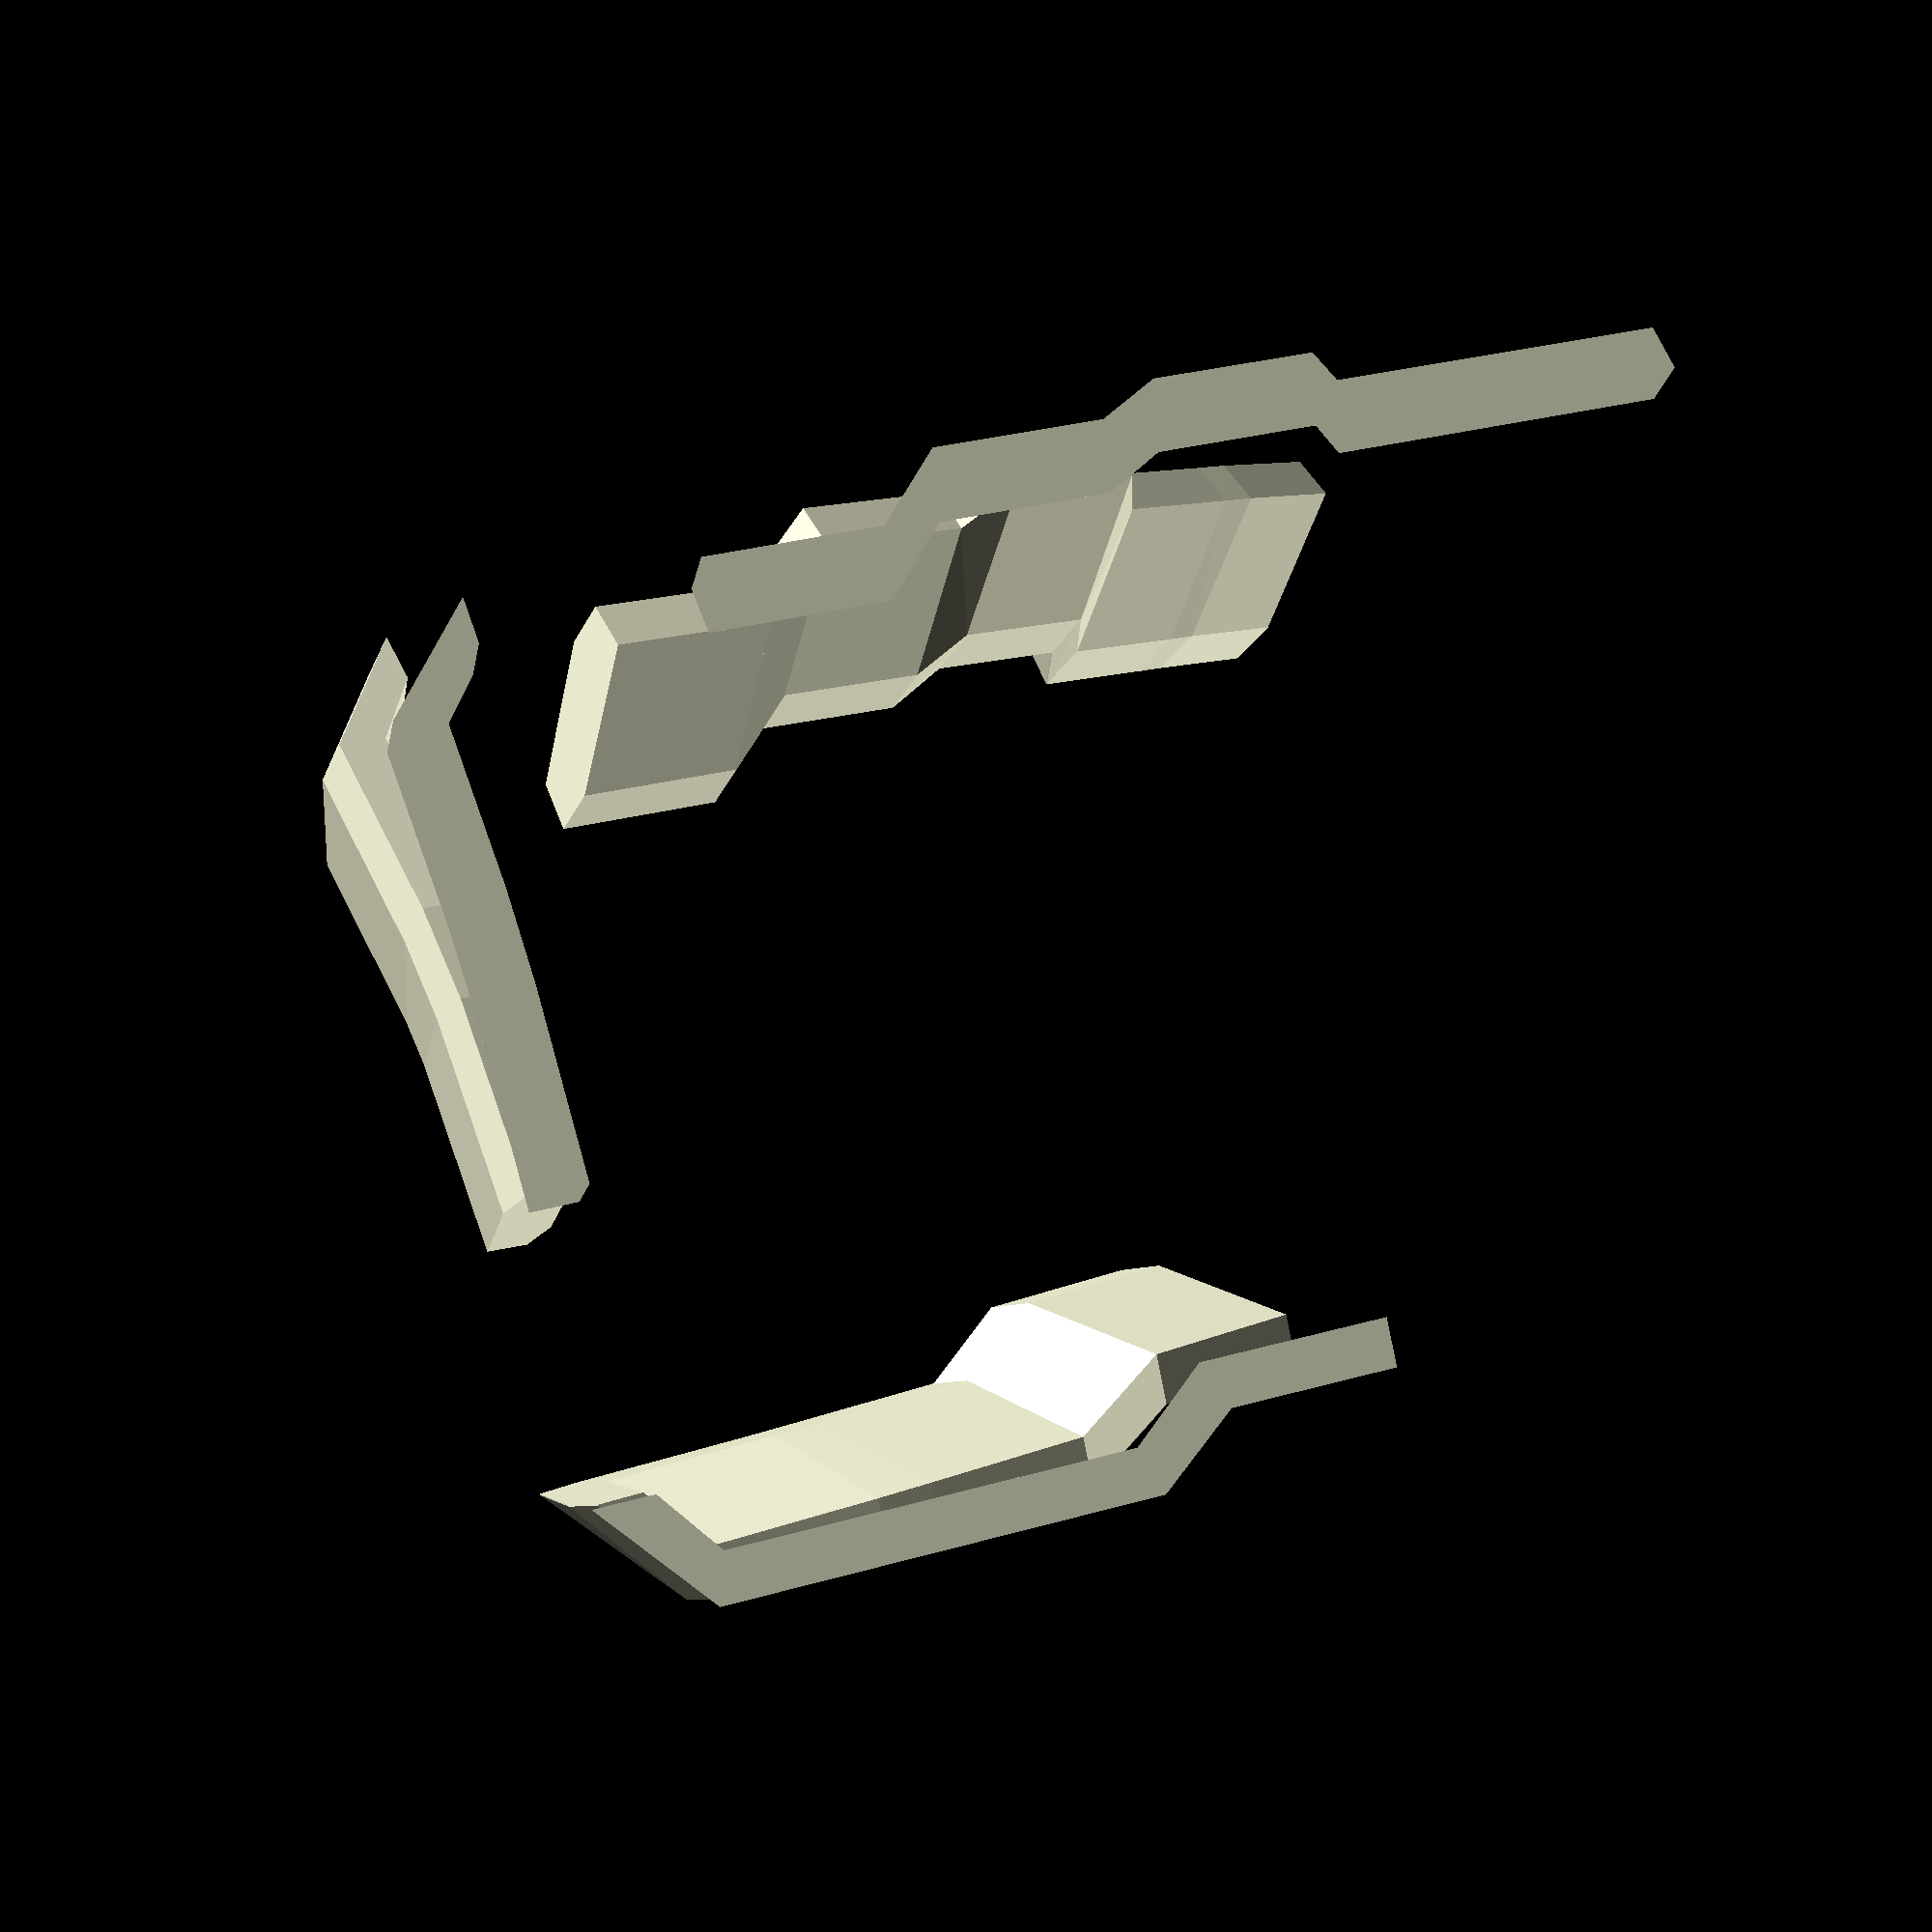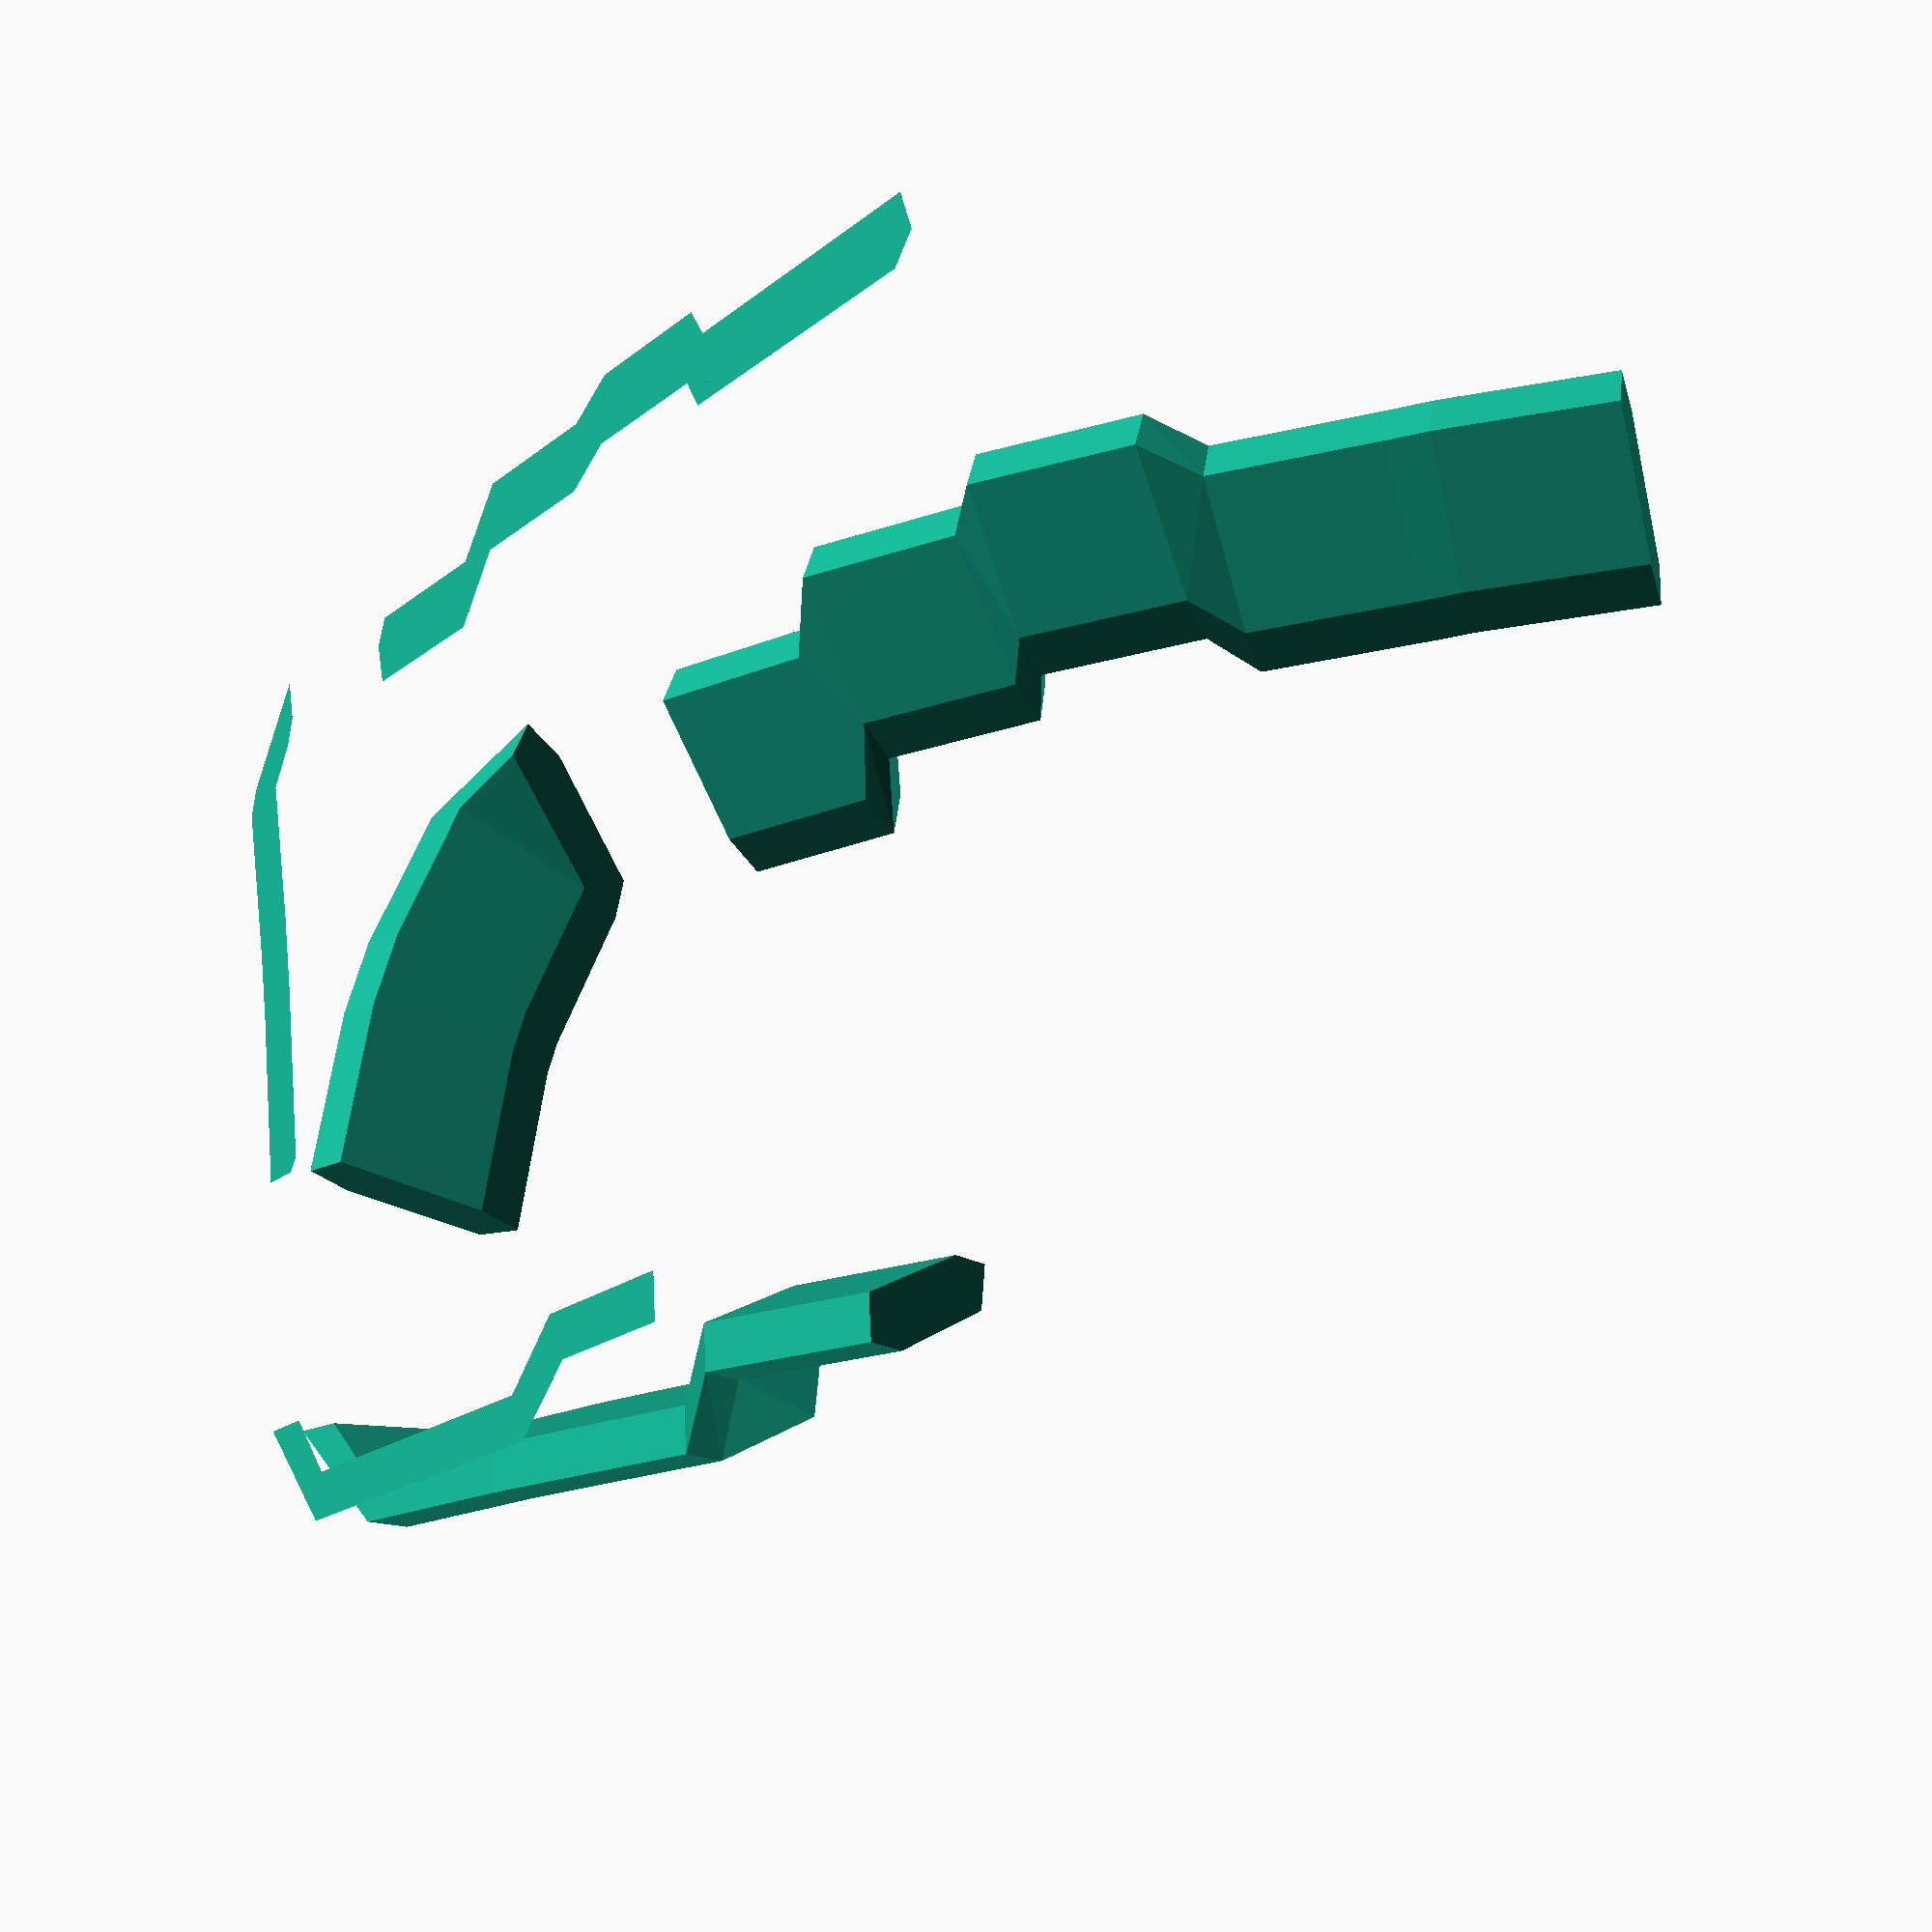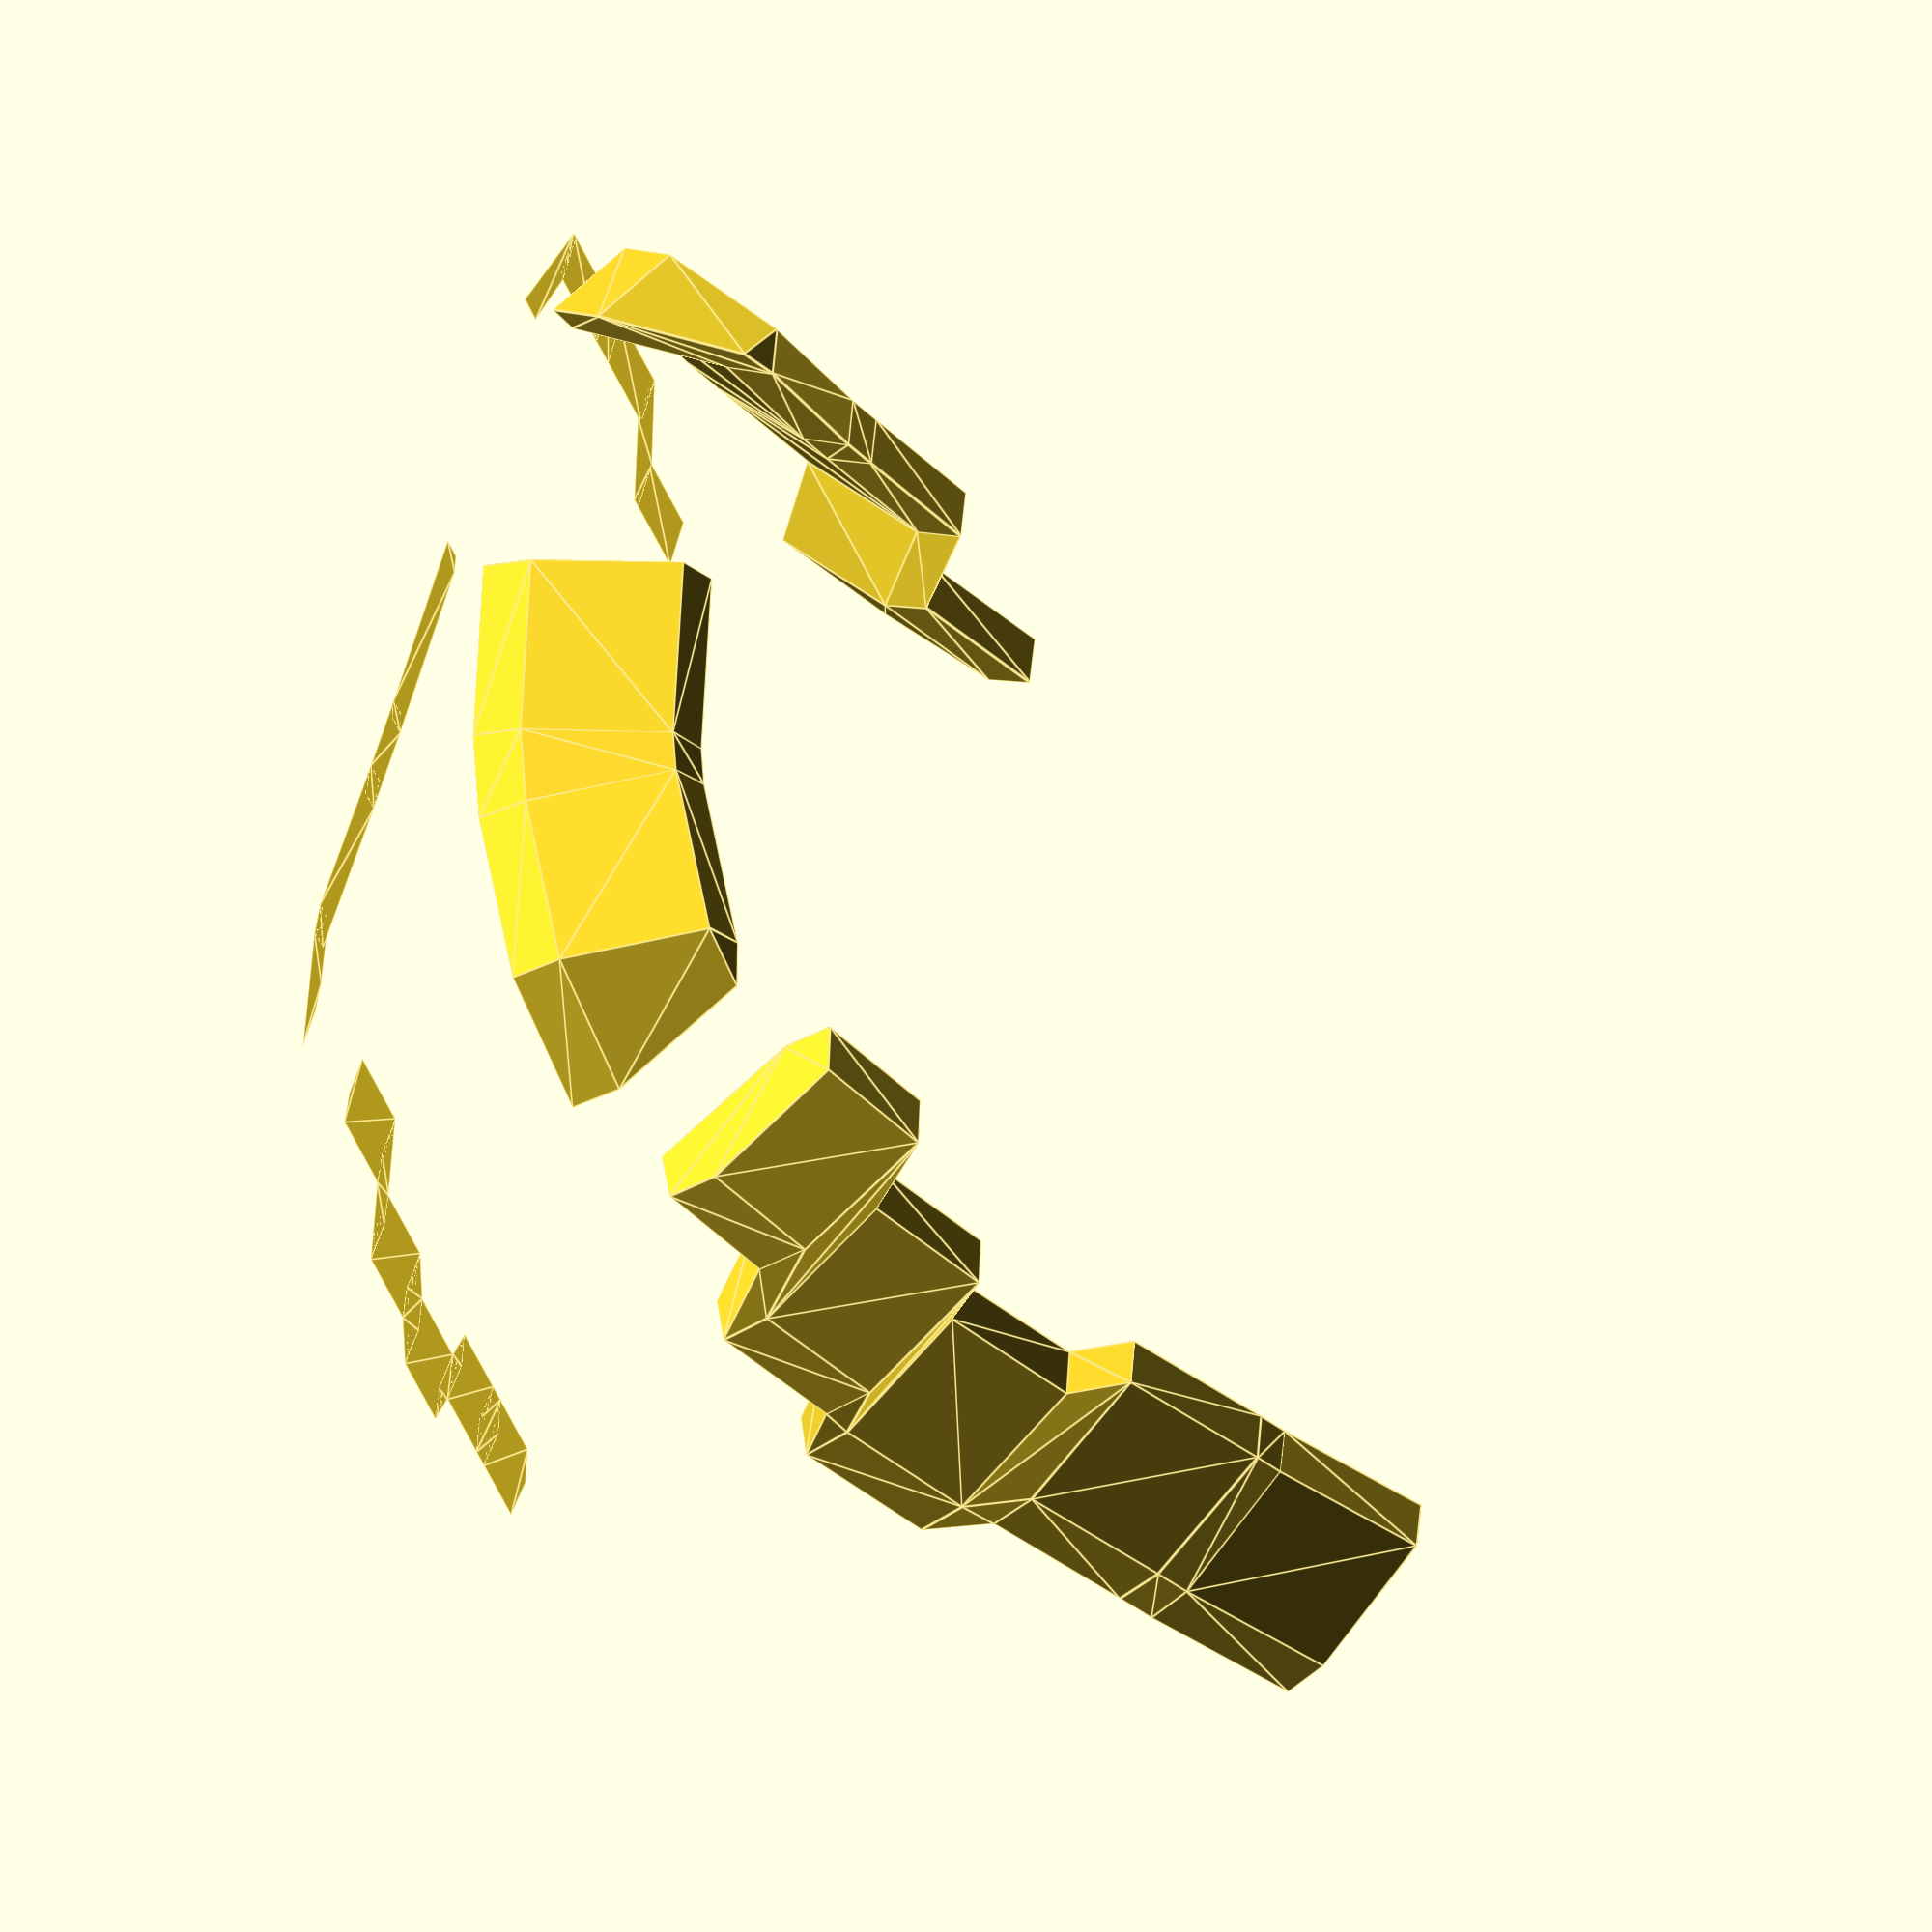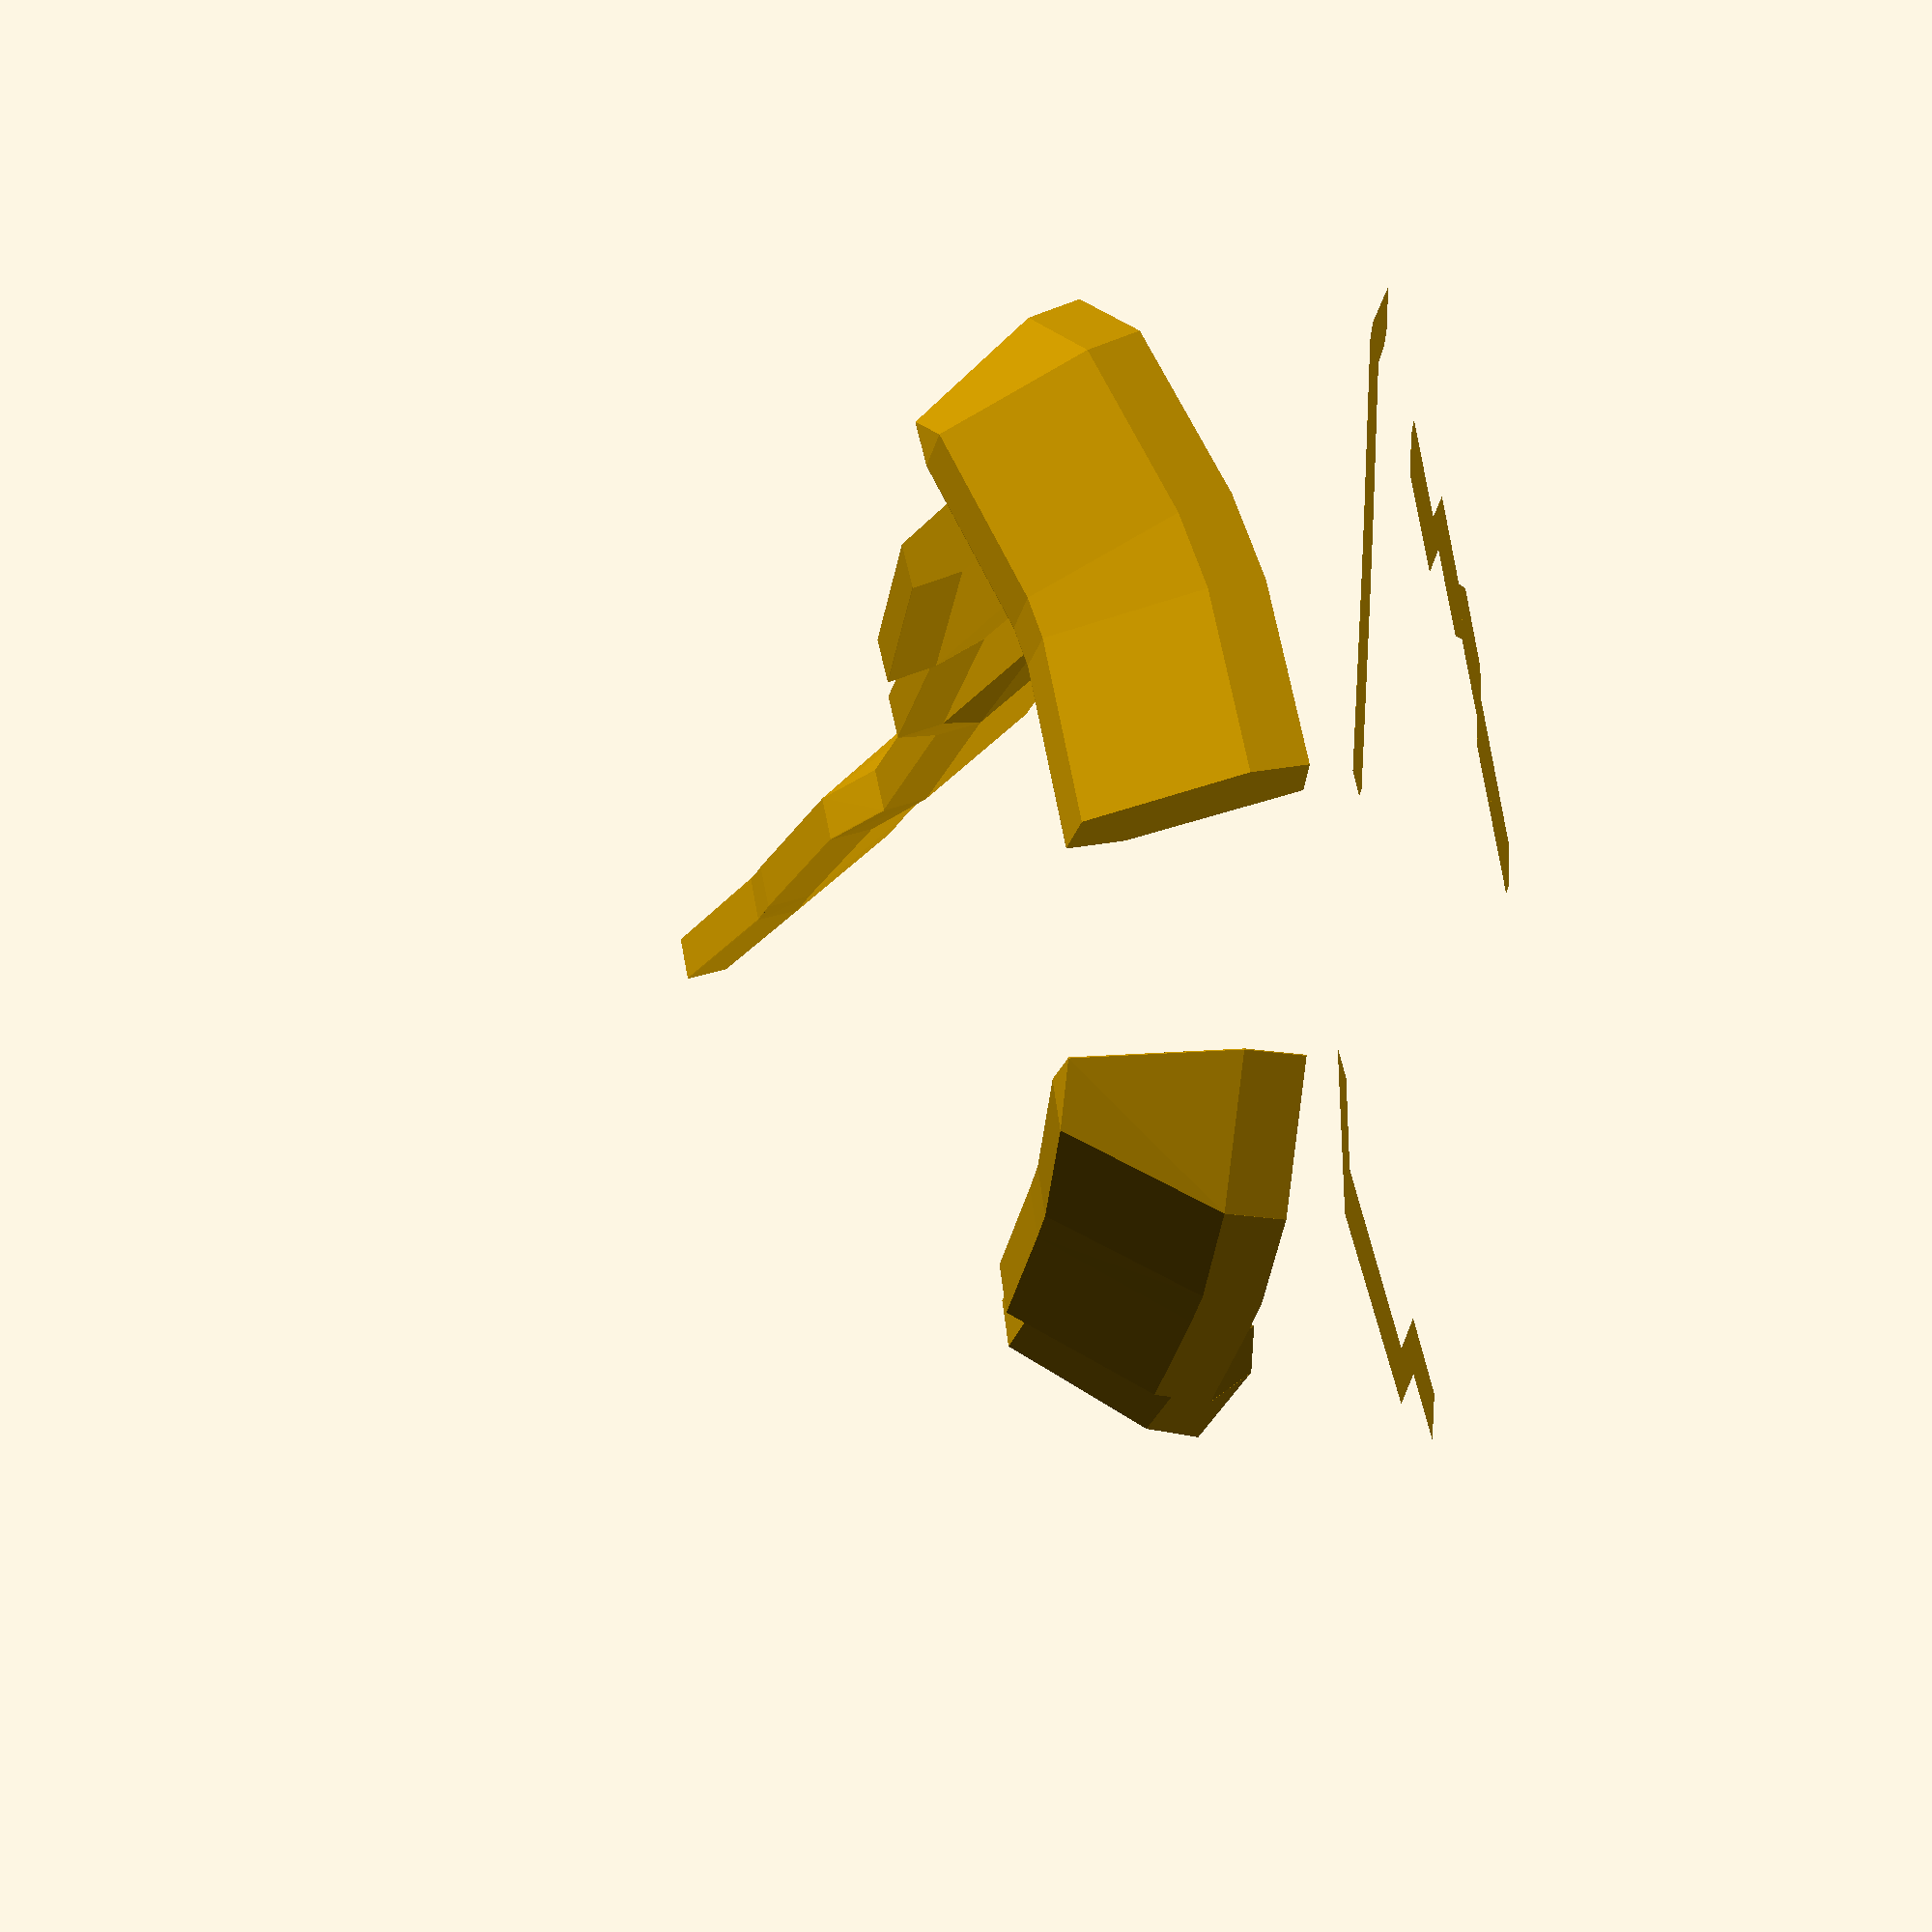
<openscad>
// Number of non-thumb rows (some might be short because of reduced_inner_cols and reduced_outer_cols)
nrows = 3;
// Number of non-thumb columns
ncols = 6;
alpha = 0.26179916666666664;
beta = 0.08726638888888888;
// Column which is considered the middle for curvature purposes
centercol = 3;
// Row, counting from the bottom, considered the middle for curvature purposes
centerrow_offset = 1;
// Additonal left-to-right angle of keys
tenting_angle = 0.42;
// if nrows > 5, this should warn that we want standard
column_style = "orthographic"; // orthographic, fixed, standard
reduced_inner_cols = 0;
reduced_outer_cols = 0;
//thumb_offsets = [6, -3, 7];
keyboard_z_offset = 20;
extra_width = 2.5;
extra_height = 1.0;
web_thickness = 5.1;
post_size = 0.1;
post_adj = 0;
//thumb_style = "TRACKBALL_CJ";

plate_thickness = 5.1;
plate_rim = 2.0;

plate_style = "NOTCH";

sa_profile_key_height = 12.7;
sa_length = 18.5;

hole_keyswitch_height = 14.0;
hole_keyswitch_width = 14.0;
nub_keyswitch_height = 14.4;
nub_keyswitch_width = 14.4;
undercut_keyswitch_height = 14.0;
undercut_keyswitch_width = 14.0;


column_offsets = [
    [ 0, 0, 0 ],
    [ 0, 0, 0 ],
    [ 0, 2.82, -4.5 ],
    [ 0, 0, 0 ],
    [ 0, -6, 5 ],
    [ 0, -6, 5 ],
    [ 0, -6, 5 ]
];

wall_z_offset = 15;
wall_x_offset = 5;
wall_y_offset = 6;

wall_thickness = 4.5;
wall_base_y_thickness = 4.5;
wall_base_x_thickness = 4.5;
wall_base_back_thickness = 4.5;

function deg2rad(d) = d*PI/180;
function rad2deg(r) = r*180/PI;

keyswitch_height = (plate_style == "NUB" || plate_style == "HS_NUB") ? nub_keyswitch_height :
                   (plate_style == "UNDERCUT" || plate_style == "HS_UNDERCUT" || plate_style == "NOTCH" || plate_style == "HS_NOTCH") ? undercut_keyswitch_height :
                   hole_keyswitch_height;
keyswitch_width = (plate_style == "NUB" || plate_style == "HS_NUB") ? nub_keyswitch_width :
                   (plate_style == "UNDERCUT" || plate_style == "HS_UNDERCUT" || plate_style == "NOTCH" || plate_style == "HS_NOTCH") ? undercut_keyswitch_width :
                   hole_keyswitch_width;

mount_width = keyswitch_width + 2 * plate_rim;
mount_height = keyswitch_height + 2 * plate_rim;
mount_thickness = plate_thickness;

centerrow = nrows - centerrow_offset;
lastrow = nrows - 1;
cornerrow = (reduced_outer_cols>0 || reduced_inner_cols>0) ? lastrow - 1 : lastrow;
lastcol = ncols - 1;

cap_top_height = plate_thickness + sa_profile_key_height;
row_radius = ((mount_height + extra_height) / 2) / (sin(rad2deg(alpha / 2))) + cap_top_height;

column_radius = ((mount_width + extra_width) / 2) / sin(rad2deg(beta / 2)) + cap_top_height;
column_x_delta = -1 - column_radius * sin(rad2deg(beta));
column_base_angle = beta * (centercol - 2);

function translate_matrix(pos) =
    [[1, 0, 0, pos.x],
     [0, 1, 0, pos.y],
     [0, 0, 1, pos.z],
     [0, 0, 0, 1    ]];
function rotate_x_matrix(rad) =
    let(deg = rad2deg(-rad))
    [[1,         0,        0, 0],
     [0,  cos(deg), sin(deg), 0],
     [0, -sin(deg), cos(deg), 0],
     [0,         0,        0, 1]];
function rotate_y_matrix(rad) =
    let(deg = rad2deg(-rad))
    [[cos(deg), 0, -sin(deg), 0],
     [       0, 1,         0, 0],
     [sin(deg), 0,  cos(deg), 0],
     [       0, 0,         0, 1]];

function orthographic_key_placement_matrix(column, row) =
    let(
        column_angle = beta * (centercol - column),
        column_z_delta = column_radius * (1 - cos(rad2deg(column_angle)))
    )
    translate_matrix([0, 0, keyboard_z_offset]) *
    rotate_y_matrix(tenting_angle) *
    translate_matrix(column_offsets[column]) *
    translate_matrix([-(column - centercol) * column_x_delta, 0, column_z_delta]) *
    rotate_y_matrix(column_angle) *
    translate_matrix([0, 0, row_radius]) *
    rotate_x_matrix(alpha * (centerrow - row)) *
    translate_matrix([0, 0, -row_radius]);

function key_placement_matrix(column, row, column_style=column_style) =
    let (_ = assert(column_style == "orthographic", "Only orthographic is implemented."))
    orthographic_key_placement_matrix(column, row);

module key_place(column, row) {
    multmatrix(key_placement_matrix(column, row, column_style)) children();
}

module web_post() {
    translate([0, 0, plate_thickness - (web_thickness / 2)])
        cube([post_size, post_size, web_thickness]);
}

module web_post_tr() {
    translate([(mount_width / 2) - post_adj, (mount_height / 2) - post_adj, 0])
        web_post();
}

module web_post_tl() {
    translate([-(mount_width / 2) - post_adj, (mount_height / 2) - post_adj, 0])
        web_post();
}

module web_post_bl() {
    translate([-(mount_width / 2) - post_adj, -(mount_height / 2) - post_adj, 0])
        web_post();
}

module web_post_br() {
    translate([(mount_width / 2) - post_adj, -(mount_height / 2) - post_adj, 0])
        web_post();
}

module bottom_hull(height = 0.001) {
    translate([0, 0, height/2 - 10])
    linear_extrude(height=height, twist=0, convexity=0, center=true)
    projection(cut = false)
    hull()
    children();
}

module wall_brace(place1, dx1, dy1, place2, dx2, dy2, back=false) {
    function wall_locate1(dx, dy) = [dx * wall_thickness, dy * wall_thickness, -1];
    function wall_locate2(dx, dy) = [dx * wall_x_offset, dy * wall_y_offset, -wall_z_offset];
    function wall_locate3(dx, dy, back) = back ?
        [
            dx * (wall_x_offset + wall_base_x_thickness),
            dy * (wall_y_offset + wall_base_back_thickness),
            -wall_z_offset
        ] : [
            dx * (wall_x_offset + wall_base_x_thickness),
            dy * (wall_y_offset + wall_base_y_thickness),
            -wall_z_offset
        ];

    hull() {
        multmatrix(place1) children(0);
        multmatrix(place1) translate(wall_locate1(dx1, dy1)) children(0);
        multmatrix(place1) translate(wall_locate2(dx1, dy1)) children(0);
        multmatrix(place1) translate(wall_locate3(dx1, dy1, back)) children(0);
        multmatrix(place2) children(1);
        multmatrix(place2) translate(wall_locate1(dx2, dy2)) children(1);
        multmatrix(place2) translate(wall_locate2(dx2, dy2)) children(1);
        multmatrix(place2) translate(wall_locate3(dx2, dy2, back)) children(1);
    }
    bottom_hull() {
        multmatrix(place1) translate(wall_locate2(dx1, dy1)) children(0);
        multmatrix(place1) translate(wall_locate3(dx1, dy1, back)) children(0);
        multmatrix(place2) translate(wall_locate2(dx2, dy2)) children(1);
        multmatrix(place2) translate(wall_locate3(dx2, dy2, back)) children(1);
    }
}

module key_wall_brace(x1, y1, dx1, dy1, x2, y2, dx2, dy2, back=false) {
  place1 = key_placement_matrix(x1, y1);
  place2 = key_placement_matrix(x2, y2);
  wall_brace(place1, dx1, dy1, place2, dx2, dy2, back=back) {
    children(0);
    children(1);
  }
}

module back_wall() {
  x = 0;
  key_wall_brace(x, 0, 0, 1, x, 0, 0, 1, back=true) { web_post_tl(); web_post_tr(); }
  for (x = [1 : ncols - 2]) {
    key_wall_brace(x, 0, 0, 1, x, 0, 0, 1, back=true) { web_post_tl(); web_post_tr(); }
    key_wall_brace(x, 0, 0, 1, x - 1, 0, 0, 1, back=true) { web_post_tl(); web_post_tr(); }
  }
  key_wall_brace(lastcol, 0, 0, 1, lastcol, 0, 1, 0, back=true) { web_post_tr(); web_post_tr(); }
  key_wall_brace(lastcol, 0, 0, 1, lastcol, 0, 1, 0) { web_post_tr(); web_post_tr(); }
}

module right_wall() {
  y = 0;
  corner = reduced_outer_cols > 0 ? cornerrow : lastrow;
  key_wall_brace(lastcol, y, 1, 0, lastcol, y, 1, 0) { web_post_tr(); web_post_br(); }
  for (y = [1 : corner - 1]) {
    key_wall_brace(lastcol, y - 1, 1, 0, lastcol, y, 1, 0) { web_post_br(); web_post_tr(); }
    key_wall_brace(lastcol, y, 1, 0, lastcol, y, 1, 0) { web_post_tr(); web_post_br(); }
  }
  key_wall_brace(lastcol, corner, 0, -1, lastcol, corner, 1, 0) { web_post_br(); web_post_br(); }
}

module left_wall() {
  //FIXME:
}

module front_wall() {
  corner = cornerrow;
  offset_col = reduced_outer_cols > 0 ? ncols - reduced_outer_cols : 99;

  for (x = [3 : ncols - 1]) {
    if (x < (offset_col - 1)) {
      if (x > 3) {
        key_wall_brace(x-1, lastrow, 0, -1, x, lastrow, 0, -1) { web_post_br(); web_post_bl(); }
      }
      key_wall_brace(x, lastrow, 0, -1, x, lastrow, 0, -1) { web_post_bl(); web_post_br(); }
    } else if (x < offset_col) {
      if (x > 3) {
        key_wall_brace(x-1, lastrow, 0, -1, x, lastrow, 0, -1) { web_post_br(); web_post_bl(); }
      }
      key_wall_brace(x, lastrow, 0, -1, x, lastrow, 0.5, -1) { web_post_bl(); web_post_br(); }
    } else if (x == offset_col) {
      wall_bace(x - 1, lastrow, 0.5, -1, x, cornerrow, .5, -1) { web_post_br(); web_post_bl(); }
      key_wall_brace(x, cornerrow, .5, -1, x, cornerrow, 0, -1) { web_post_bl(); web_post_br(); }
    } else if (x == (offset_col + 1)) {
      key_wall_brace(x, cornerrow, 0, -1, x - 1, cornerrow, 0, -1) { web_post_bl(); web_post_br(); }
      key_wall_brace(x, cornerrow, 0, -1, x, cornerrow, 0, -1) { web_post_bl();  web_post_br(); }
    } else {
      key_wall_brace(x, cornerrow, 0, -1, x - 1, corner, 0, -1) { web_post_bl(); web_post_br(); }
      key_wall_brace(x, cornerrow, 0, -1, x, corner, 0, -1) { web_post_bl(); web_post_br(); }
    }
  }
}

module case_walls() {
    back_wall();
    left_wall();
    right_wall();
    front_wall();
}

case_walls();

</openscad>
<views>
elev=3.5 azim=12.2 roll=160.0 proj=p view=solid
elev=192.6 azim=184.8 roll=303.7 proj=p view=wireframe
elev=141.8 azim=57.0 roll=249.8 proj=o view=edges
elev=2.7 azim=335.9 roll=101.9 proj=p view=solid
</views>
